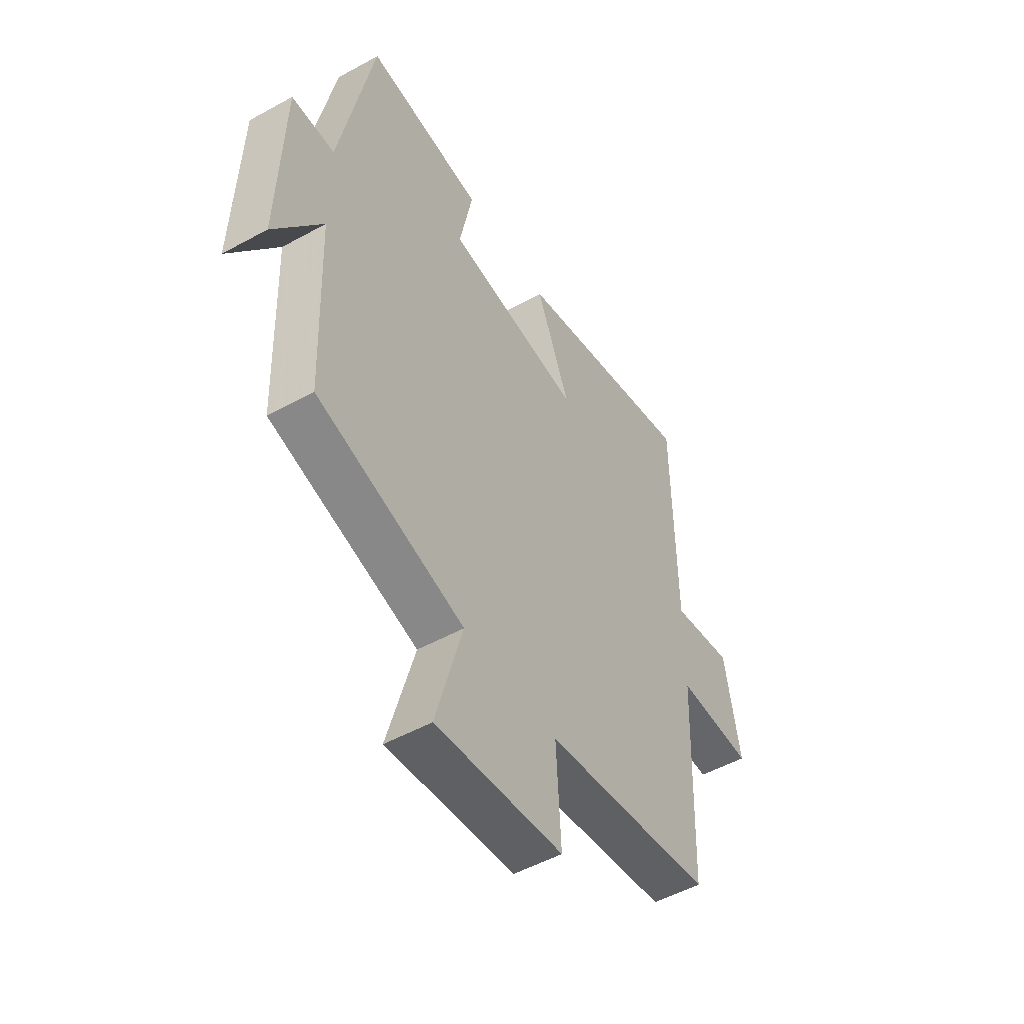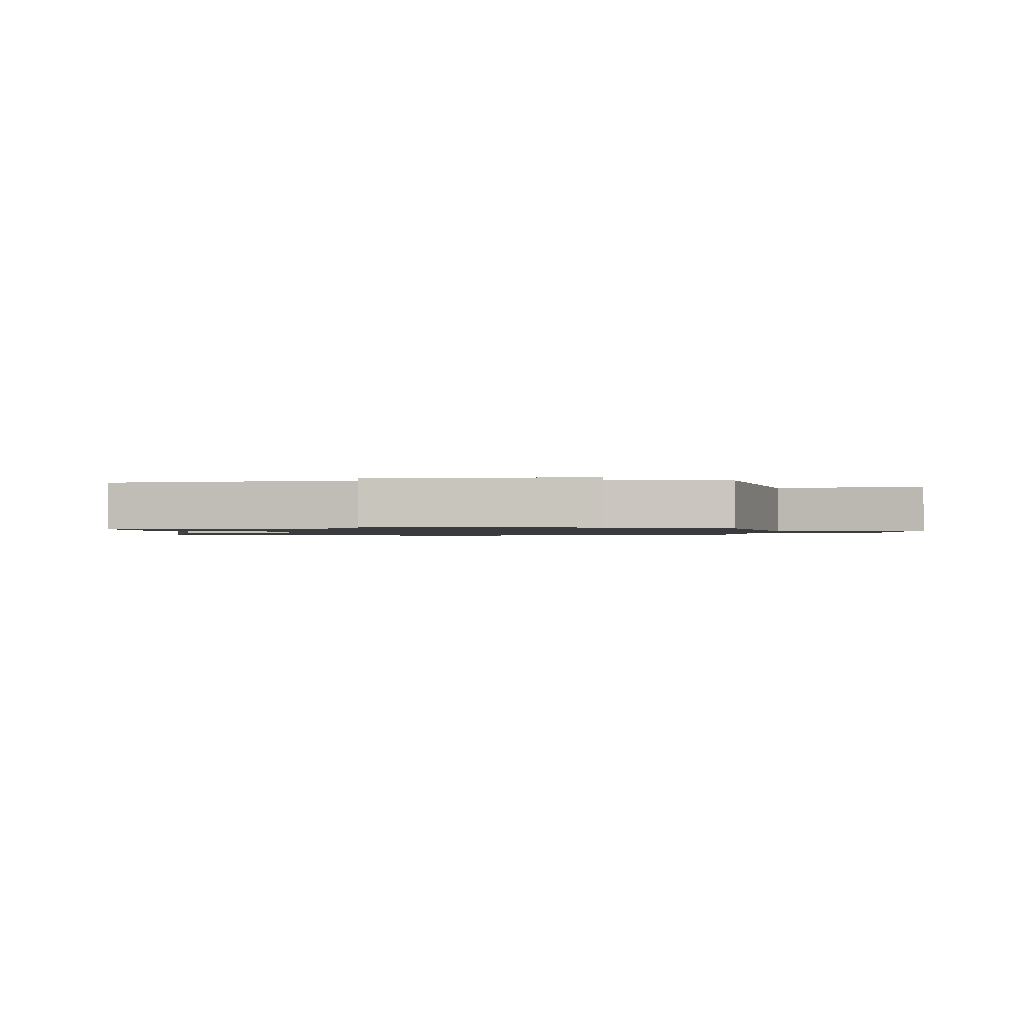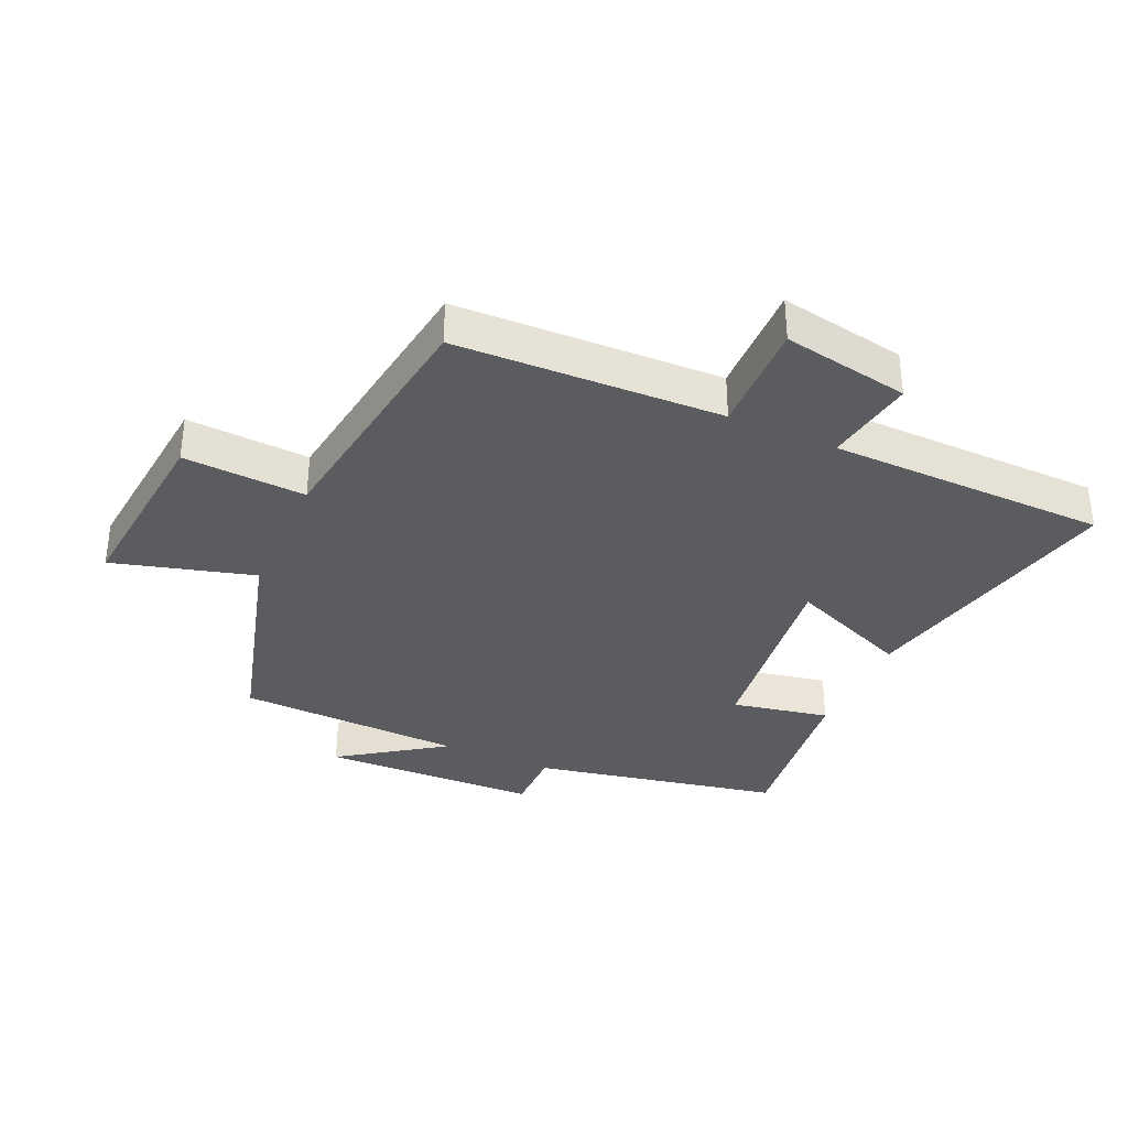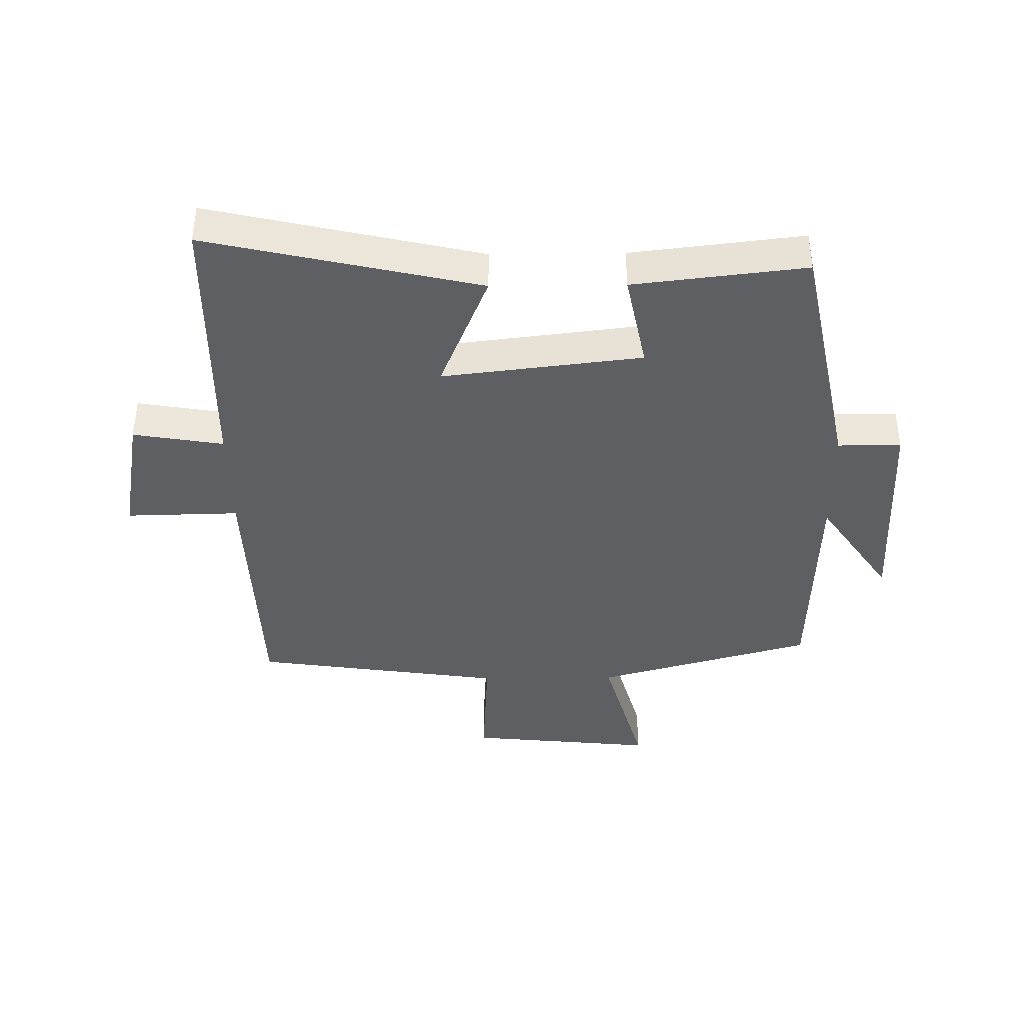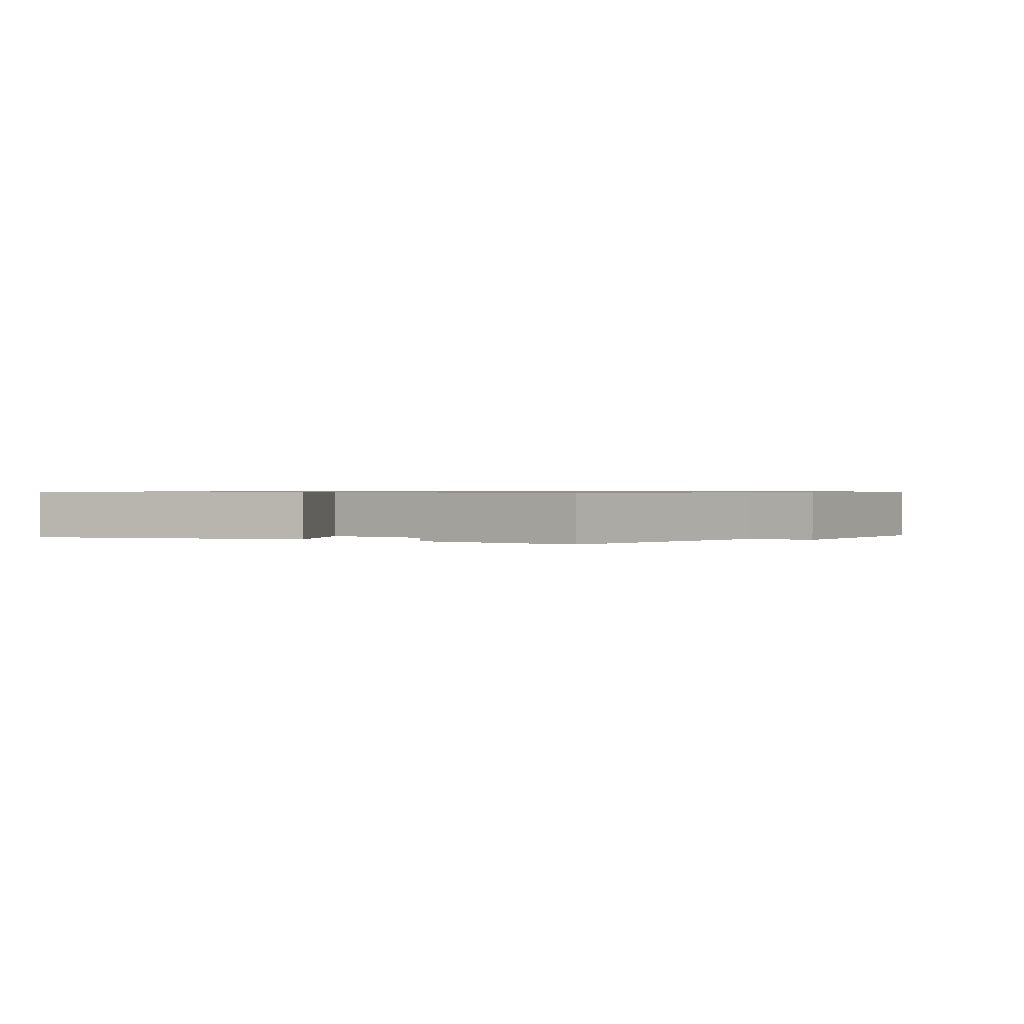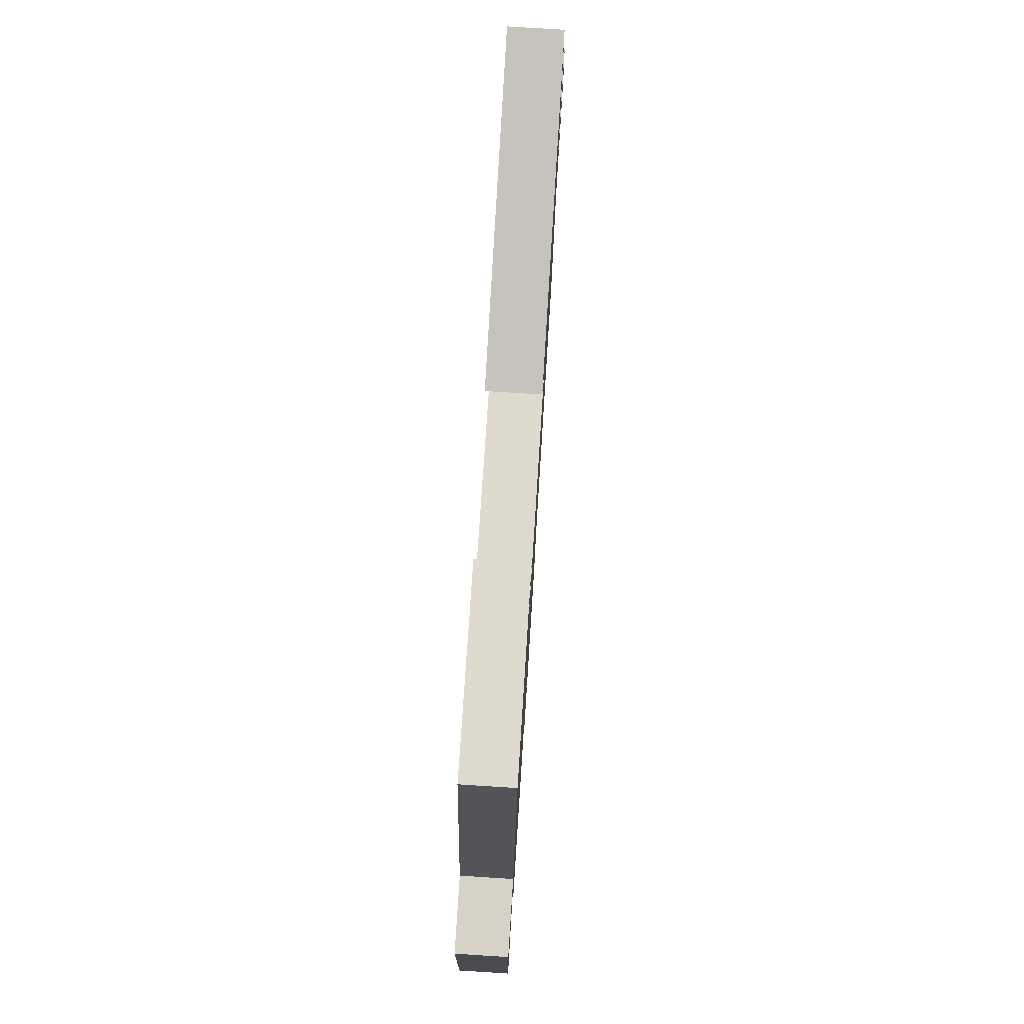
<metadata>
{"format":"obj","ext":"obj","renderer":"f3d","projection":"perspective","resolution":1024,"background":"white","views":[{"elev":-50.8,"azim":121.1,"up":"+Z"},{"elev":-1.2,"azim":91.5,"up":"+Y"},{"elev":-35.2,"azim":-114.1,"up":"+Y"},{"elev":-40.4,"azim":0.7,"up":"+Y"},{"elev":0.7,"azim":30.6,"up":"+Y"},{"elev":78.0,"azim":93.6,"up":"+Z"}]}
</metadata>
<code>
v 0.42 0.07 0.532
v 0.5 0.07 0.138
v 0.601 0.07 0.138
v 0.613 0.07 -0.208
v 0.5 0.07 -0.044
v 0.488 0.07 -0.403
v 0.141 0.07 -0.5
v 0.204 0.07 -0.725
v -0.096 0.07 -0.695
v -0.085 0.07 -0.5
v -0.485 0.07 -0.443
v -0.5 0.07 -0.02
v -0.68 0.07 -0.024
v -0.644 0.07 0.178
v -0.5 0.07 0.154
v -0.494 0.07 0.598
v -0.062 0.07 0.5
v -0.141 0.07 0.307
v 0.177 0.07 0.345
v 0.146 0.07 0.5
v 0.42 0 0.532
v 0.5 0 0.138
v 0.601 0 0.138
v 0.613 0 -0.208
v 0.5 0 -0.044
v 0.488 0 -0.403
v 0.141 0 -0.5
v 0.204 0 -0.725
v -0.096 0 -0.695
v -0.085 0 -0.5
v -0.485 0 -0.443
v -0.5 0 -0.02
v -0.68 0 -0.024
v -0.644 0 0.178
v -0.5 0 0.154
v -0.494 0 0.598
v -0.062 0 0.5
v -0.141 0 0.307
v 0.177 0 0.345
v 0.146 0 0.5
f 19 20 1 2
f 18 19 2
f 15 16 17 18
f 15 18 2
f 12 13 14 15
f 12 15 2
f 11 12 2
f 10 11 2
f 7 8 9 10
f 7 10 2
f 6 7 2
f 5 6 2
f 2 3 4 5
f 22 21 40 39
f 22 39 38
f 38 37 36 35
f 22 38 35
f 35 34 33 32
f 22 35 32
f 22 32 31
f 22 31 30
f 30 29 28 27
f 22 30 27
f 22 27 26
f 22 26 25
f 25 24 23 22
f 1 21 22 2
f 2 22 23 3
f 3 23 24 4
f 4 24 25 5
f 5 25 26 6
f 6 26 27 7
f 7 27 28 8
f 8 28 29 9
f 9 29 30 10
f 10 30 31 11
f 11 31 32 12
f 12 32 33 13
f 13 33 34 14
f 14 34 35 15
f 15 35 36 16
f 16 36 37 17
f 17 37 38 18
f 18 38 39 19
f 19 39 40 20
f 20 40 21 1

</code>
